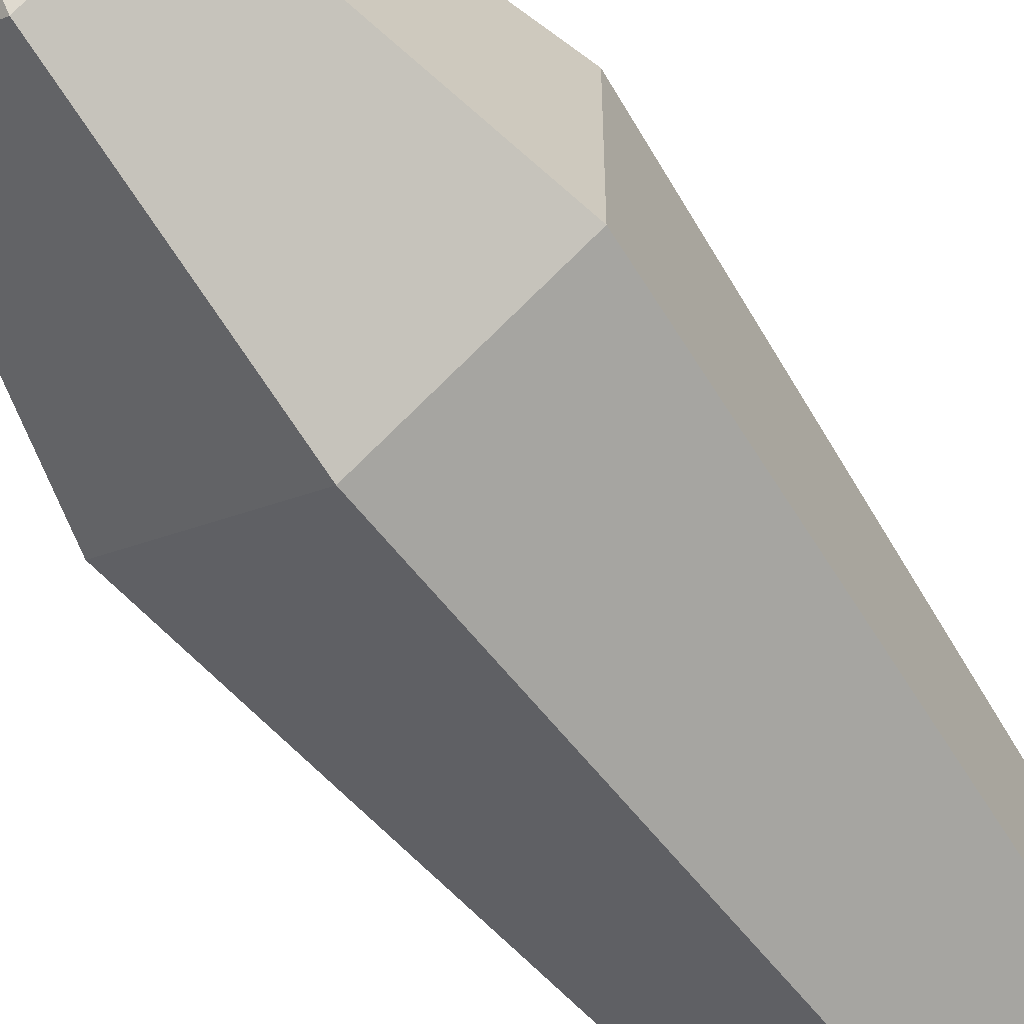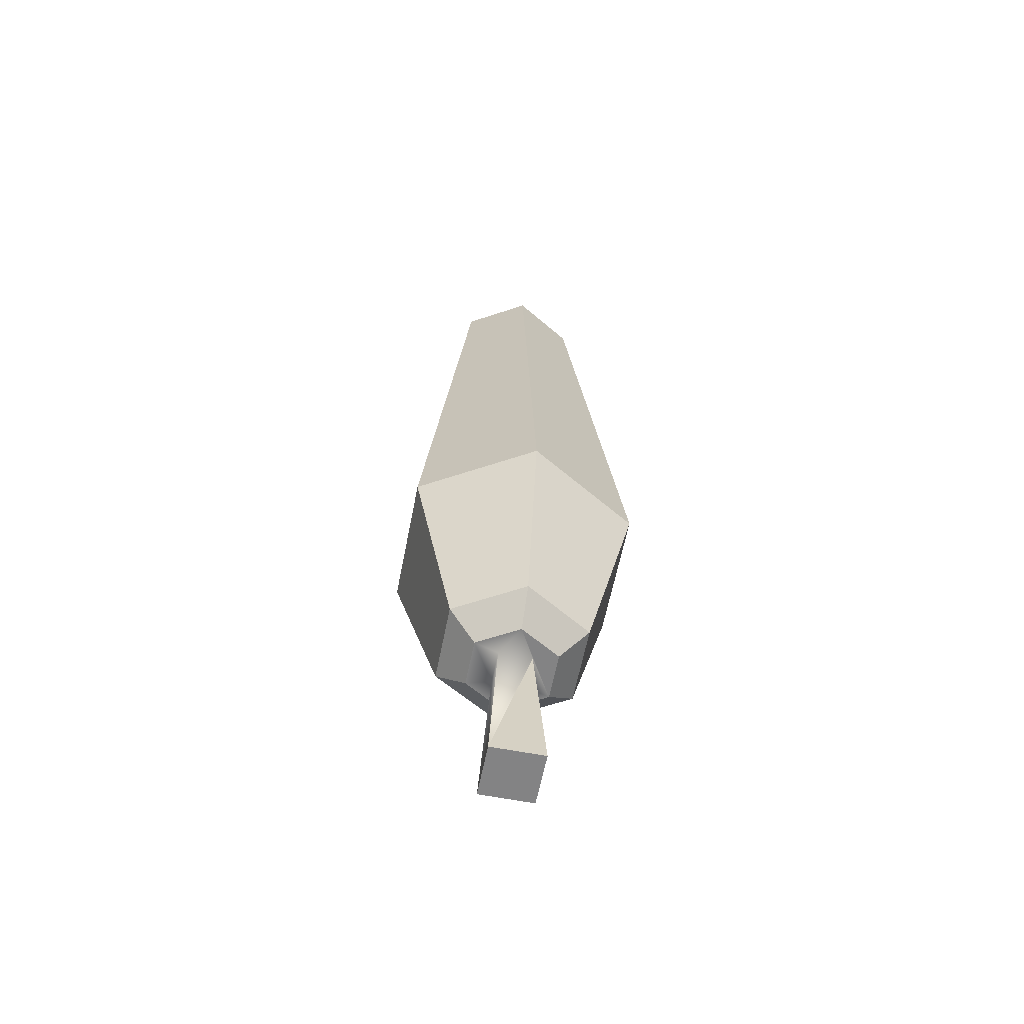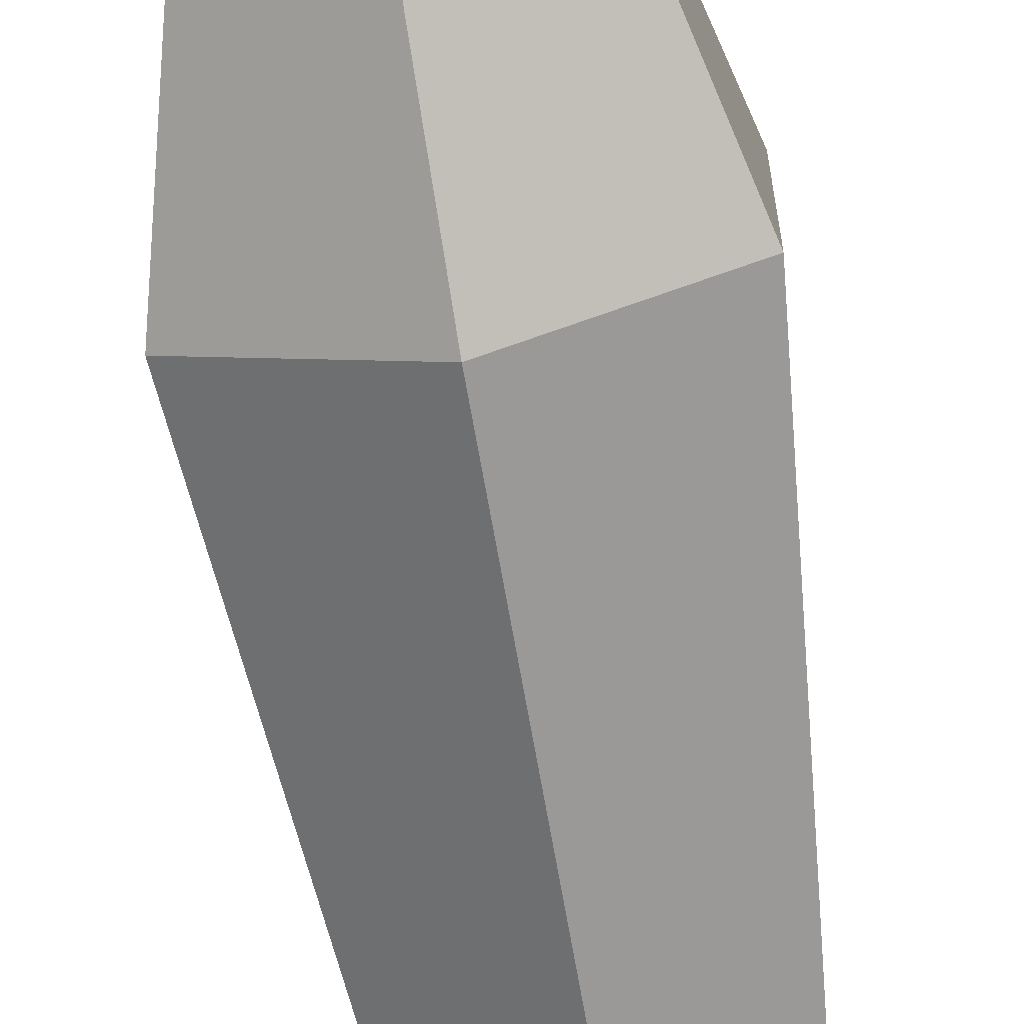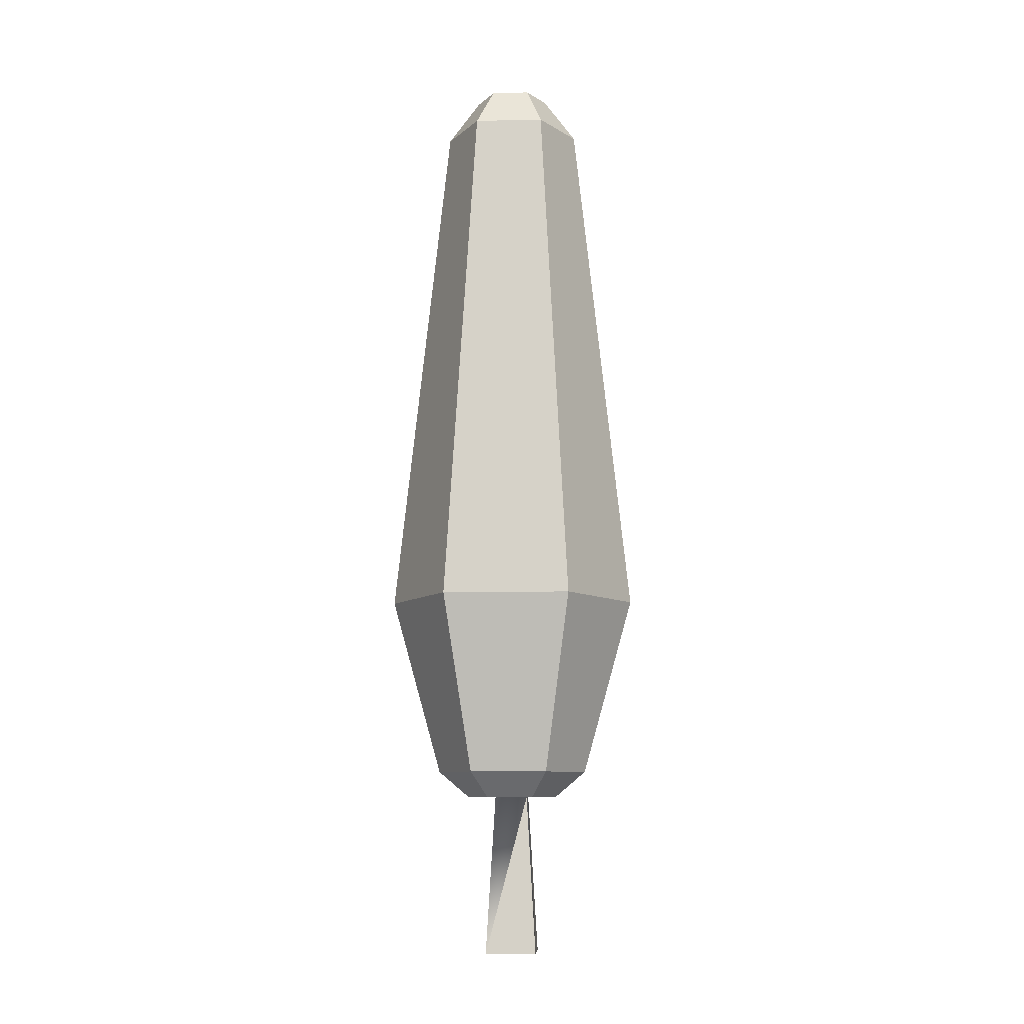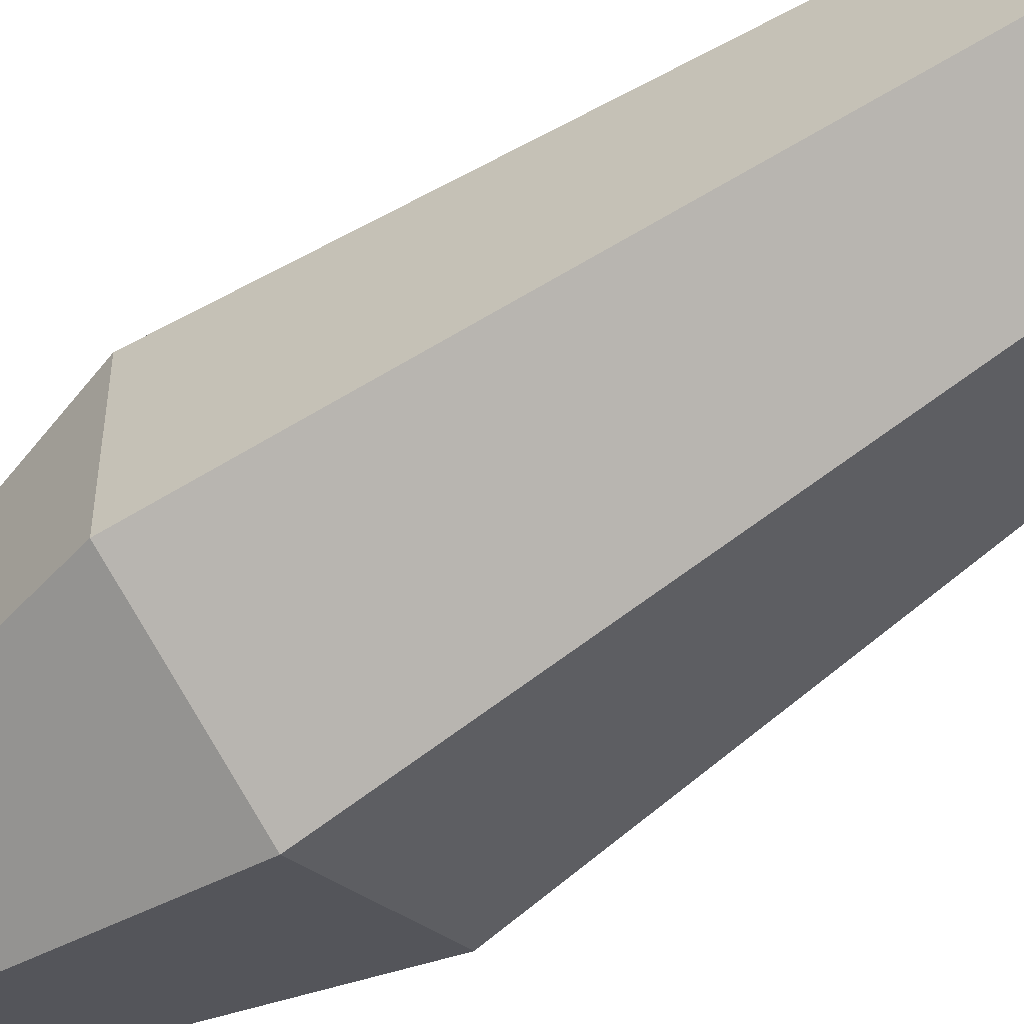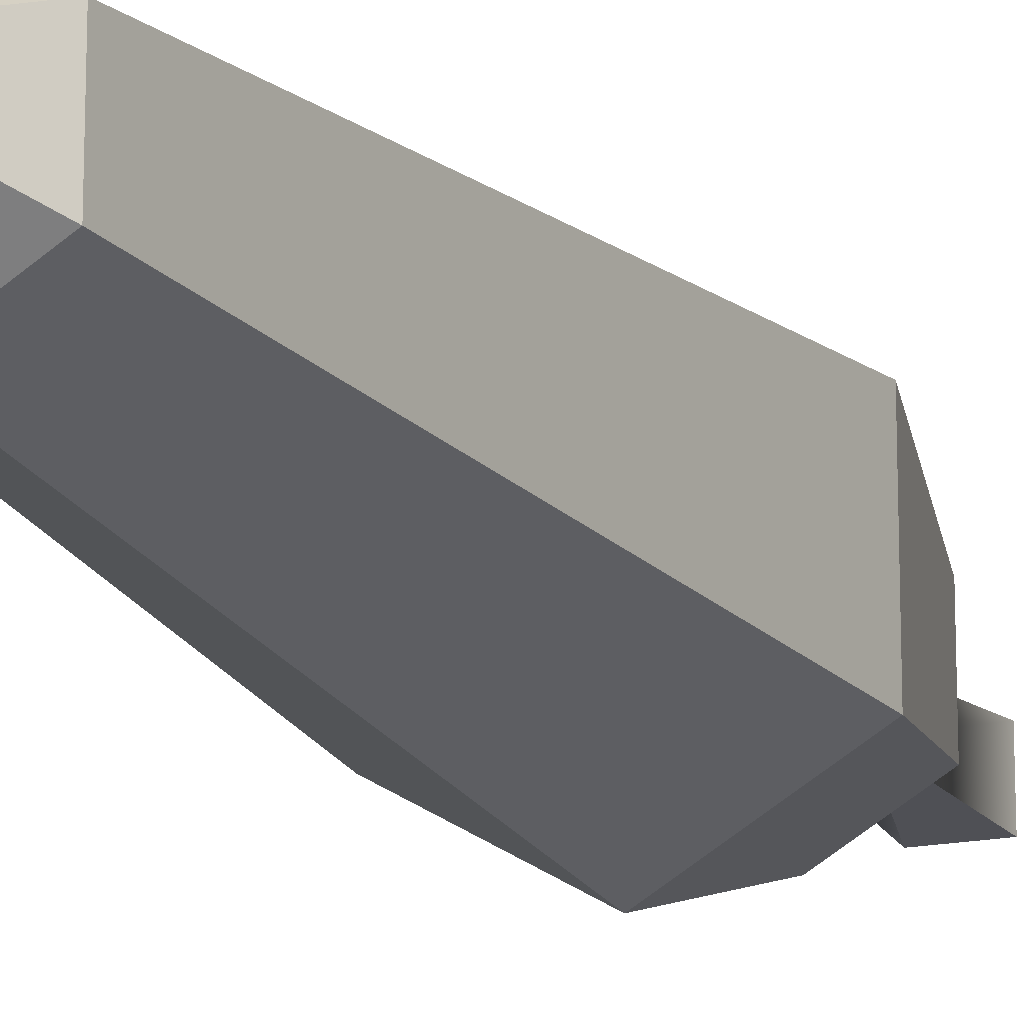
<metadata>
{"format":"obj","ext":"obj","renderer":"f3d","projection":"perspective","resolution":1024,"background":"white","views":[{"elev":-61.0,"azim":35.7,"up":"+Z"},{"elev":-61.1,"azim":-11.2,"up":"+Y"},{"elev":-70.3,"azim":9.6,"up":"+Z"},{"elev":-8.9,"azim":93.3,"up":"+Y"},{"elev":-58.1,"azim":126.7,"up":"+Z"},{"elev":-16.2,"azim":-155.4,"up":"+Z"}]}
</metadata>
<code>
o tree_tall_fall
v -0 0.6639 -0.2307
v 0.1211 0.3374 -0.06994
v -0 0.3374 -0.1399
v 0.1998 0.6639 -0.1153
v -0.07268 0.29 -0.04196
v -0 0.29 -0.08392
v -0.1211 0.3374 -0.06994
v -0.1998 0.6639 -0.1153
v 0.07268 0.29 0.04196
v 0.1211 0.3374 0.06994
v 0.07268 0.29 -0.04196
v 0.1089 1.61 -0.0629
v 0.1998 0.6639 0.1153
v 0.1089 1.61 0.0629
v 0 0.3374 0.1399
v 0 0.6639 0.2307
v -0 1.61 -0.1258
v -0.04669 0 -0.04669
v 0.04669 0 -0.04669
v -0.02965 0.29 -0.02965
v 0.02965 0.29 -0.02965
v -0.1211 0.3374 0.06994
v -0.07268 0.29 0.04196
v -0.04669 -0 0.04669
v -0.02965 0.29 0.02965
v 0.04669 -0 0.04669
v 0.02965 0.29 0.02965
v 0 0.29 0.08392
v -0.1089 1.61 -0.0629
v -0.1998 0.6639 0.1153
v 0 1.61 0.1258
v -0.1089 1.61 0.0629
v -0.05837 1.688 -0.0337
v -0 1.688 -0.0674
v 0 1.688 0.0674
v -0.05837 1.688 0.0337
v 0.05837 1.688 -0.0337
v 0.05837 1.688 0.0337
f 1 2 3
f 2 1 4
f 5 3 6
f 3 5 7
f 8 3 7
f 3 8 1
f 9 2 10
f 2 9 11
f 12 13 4
f 13 12 14
f 13 15 10
f 15 13 16
f 17 4 1
f 4 17 12
f 18 20 19
f 21 19 20
f 22 5 23
f 5 22 7
f 18 24 20
f 25 20 24
f 26 27 24
f 25 24 27
f 19 21 26
f 27 26 21
f 15 9 10
f 9 15 28
f 22 28 15
f 28 22 23
f 29 1 8
f 1 29 17
f 16 22 15
f 22 16 30
f 13 2 4
f 2 13 10
f 26 24 19
f 18 19 24
f 14 16 13
f 16 14 31
f 7 30 8
f 30 7 22
f 30 29 8
f 29 30 32
f 33 17 29
f 17 33 34
f 35 32 31
f 32 35 36
f 34 12 17
f 12 34 37
f 28 11 9
f 11 28 27
f 27 28 25
f 25 28 23
f 25 23 20
f 21 11 27
f 11 21 6
f 6 21 20
f 6 20 5
f 5 20 23
f 31 30 16
f 30 31 32
f 34 38 37
f 38 34 35
f 35 34 33
f 35 33 36
f 37 14 12
f 14 37 38
f 11 3 2
f 3 11 6
f 38 31 14
f 31 38 35
f 32 33 29
f 33 32 36

</code>
